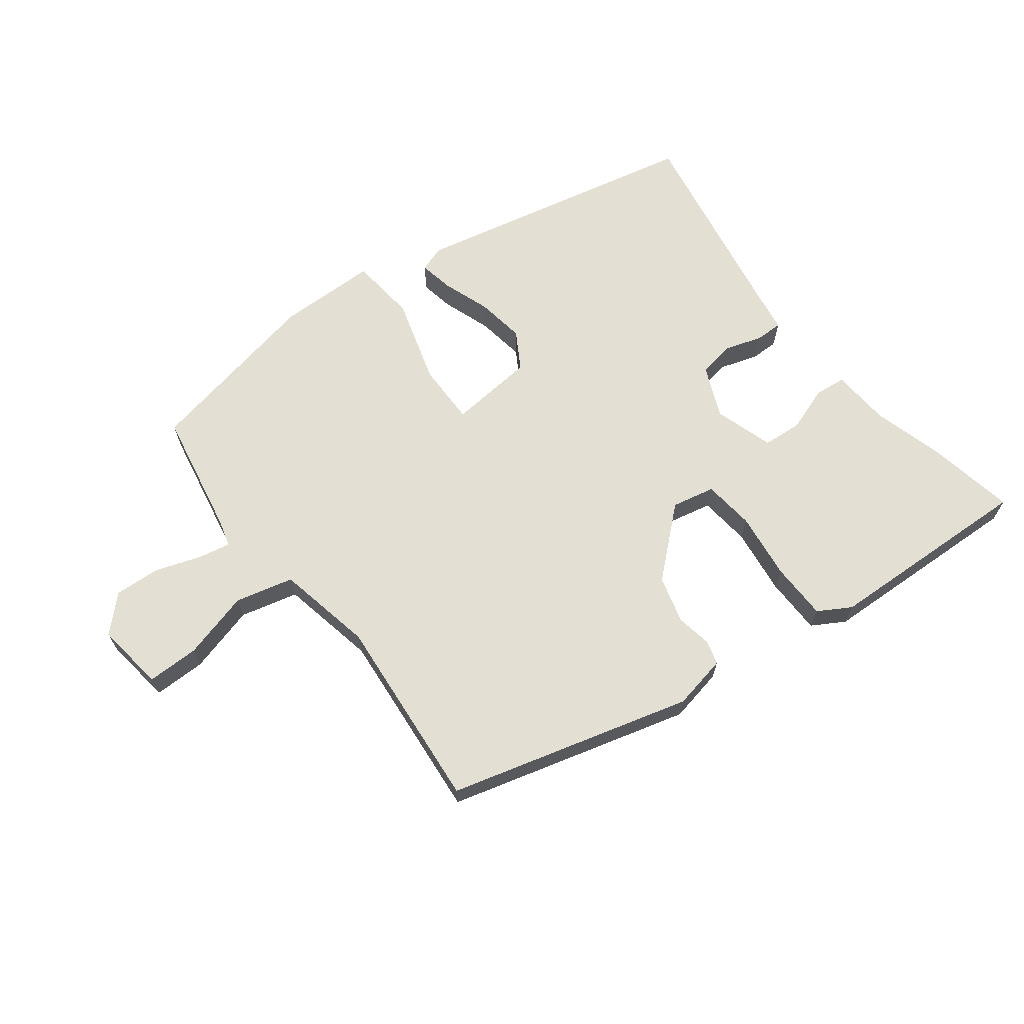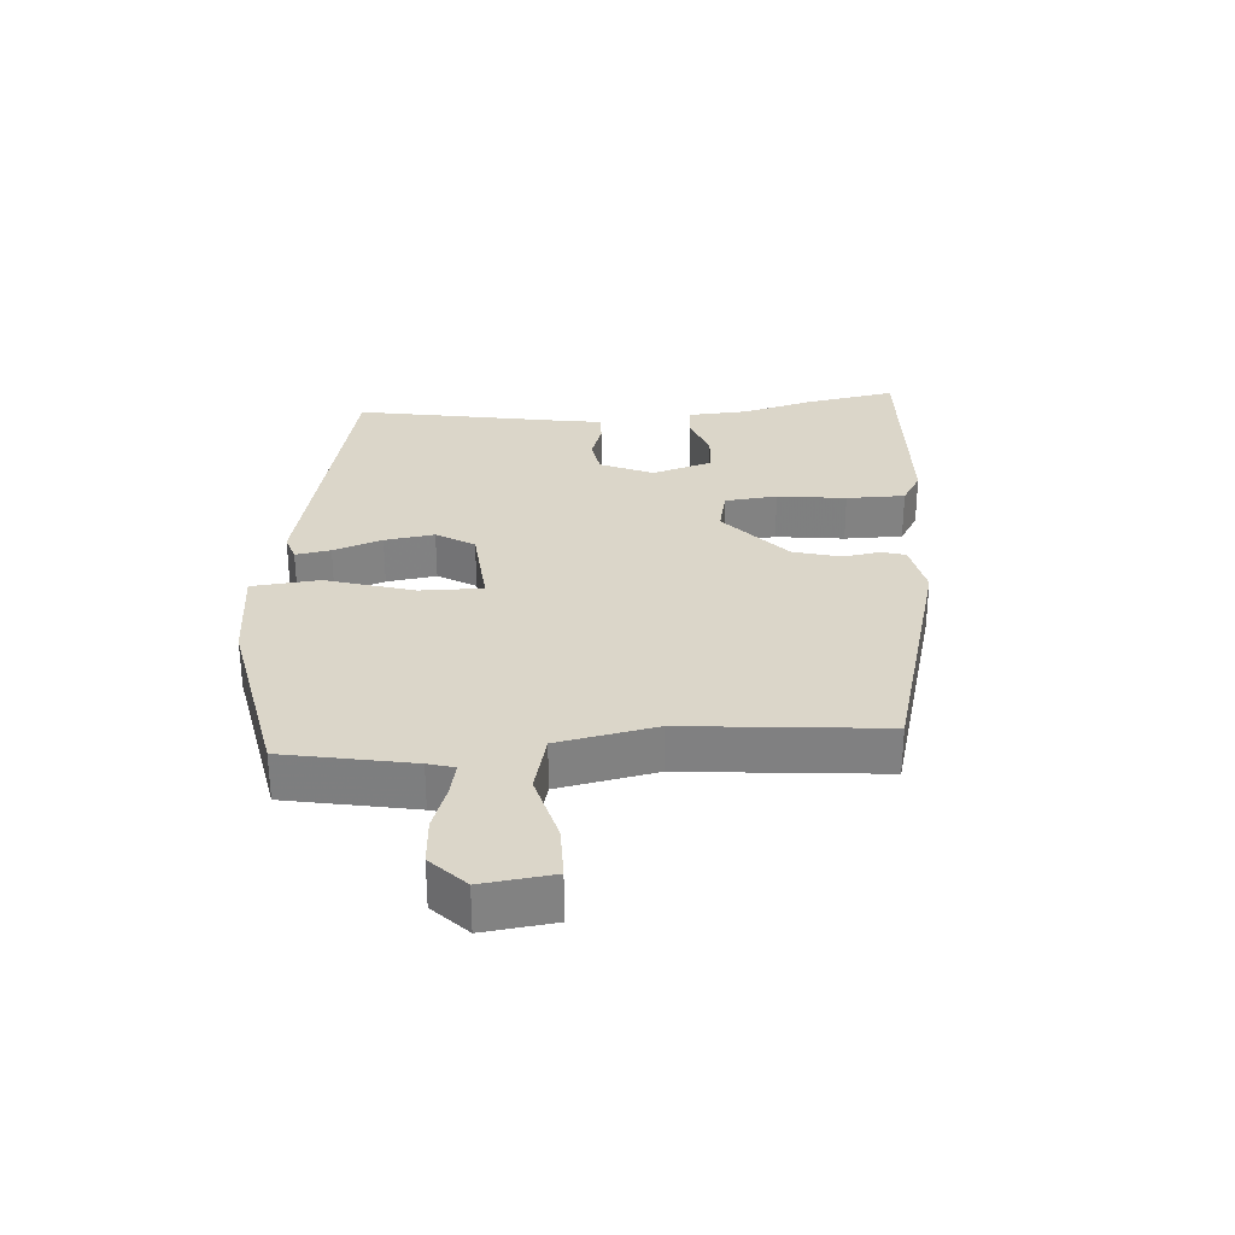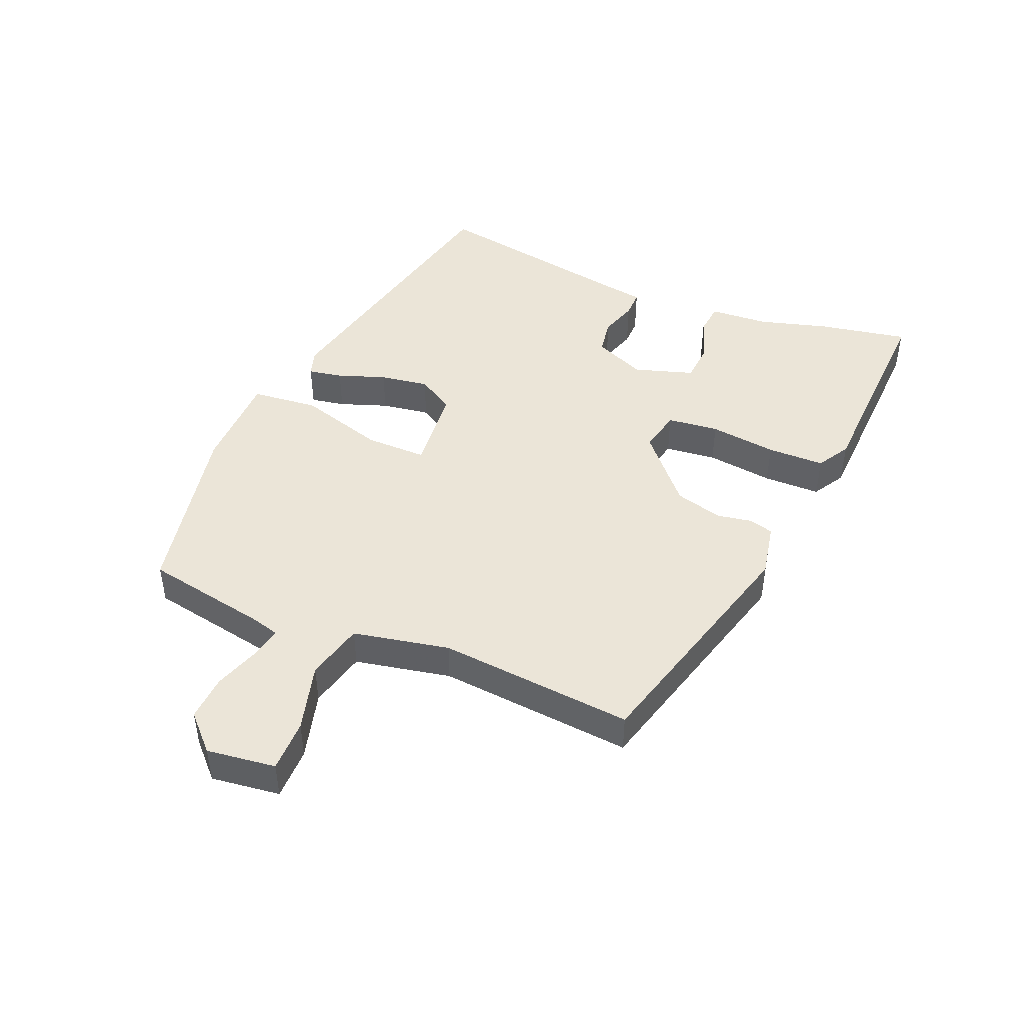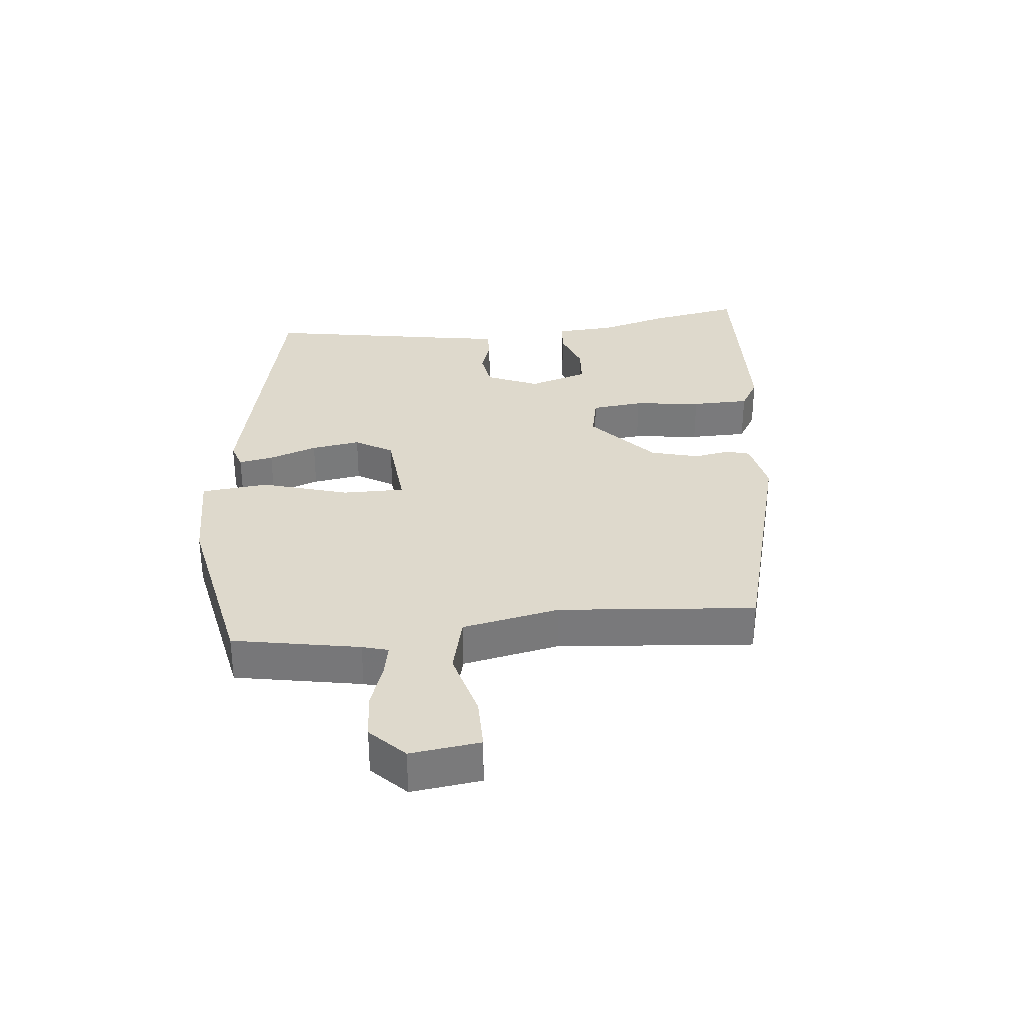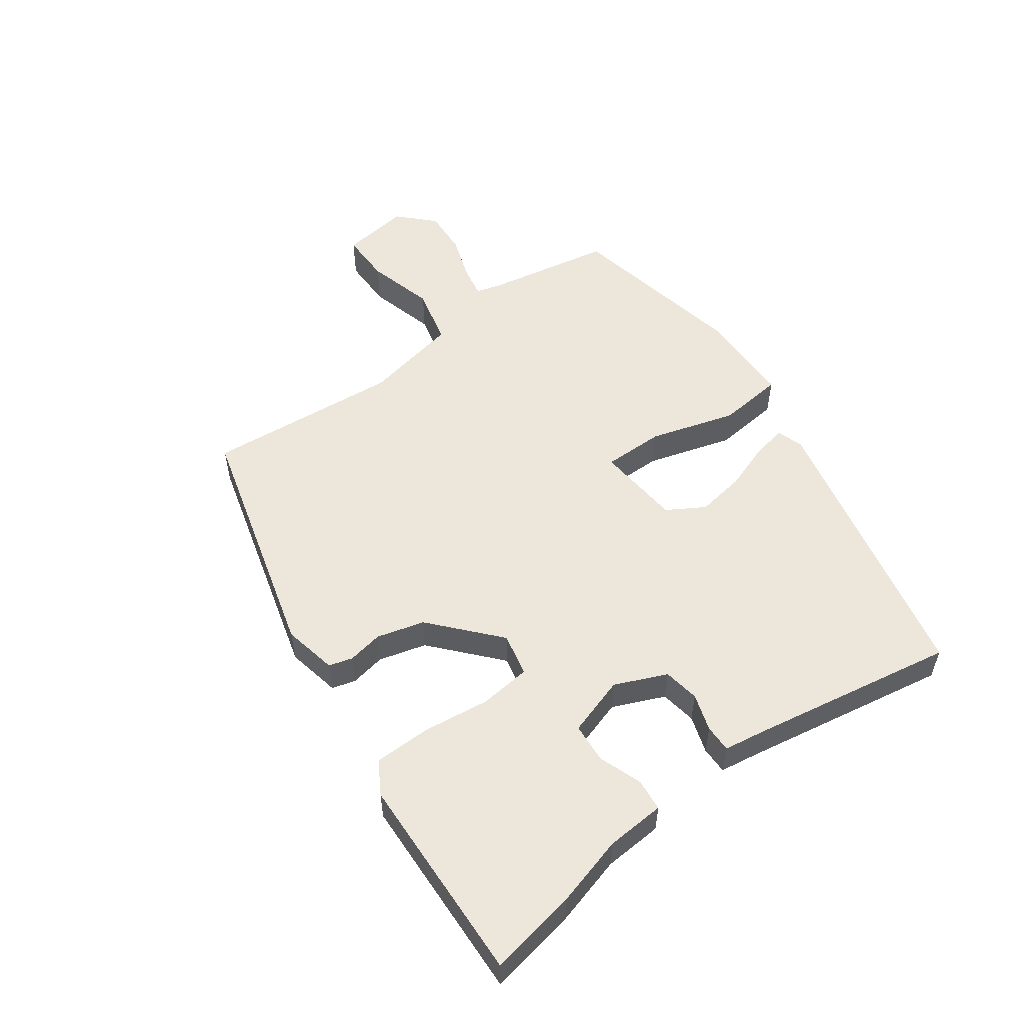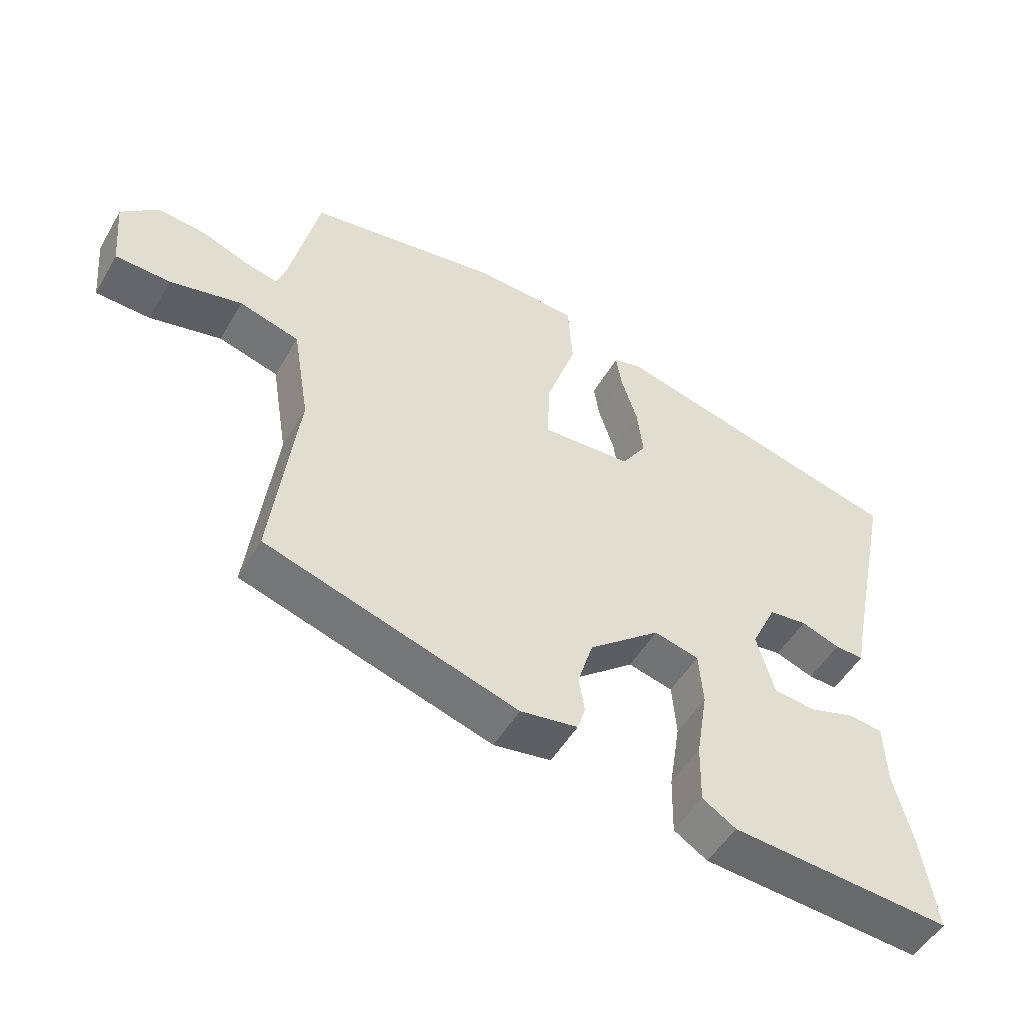
<metadata>
{"format":"obj","ext":"obj","renderer":"f3d","projection":"perspective","resolution":1024,"background":"white","views":[{"elev":66.7,"azim":140.5,"up":"+Y"},{"elev":29.7,"azim":83.9,"up":"+Y"},{"elev":45.8,"azim":110.6,"up":"+Y"},{"elev":32.2,"azim":82.0,"up":"+Y"},{"elev":54.0,"azim":-128.1,"up":"+Y"},{"elev":-50.9,"azim":150.6,"up":"+Z"}]}
</metadata>
<code>
v -0.524 0.07 0.335
v -0.077 0.07 0.451
v -0.035 0.07 0.439
v -0.043 0.07 0.385
v -0.067 0.07 0.309
v -0.076 0.07 0.232
v -0.039 0.07 0.175
v 0.096 0.07 0.168
v 0.092 0.07 0.264
v 0.047 0.07 0.398
v 0.054 0.07 0.503
v 0.21 0.07 0.511
v 0.496 0.07 0.465
v 0.54 0.07 0.269
v 0.553 0.07 0.229
v 0.603 0.07 0.241
v 0.673 0.07 0.268
v 0.745 0.07 0.275
v 0.8 0.07 0.225
v 0.79 0.07 0.116
v 0.708 0.07 0.113
v 0.6 0.07 0.138
v 0.51 0.07 0.112
v 0.485 0.07 -0.04
v 0.523 0.07 -0.345
v 0.146 0.07 -0.463
v 0.06 0.07 -0.449
v 0.048 0.07 -0.412
v 0.056 0.07 -0.356
v 0.033 0.07 -0.282
v -0.074 0.07 -0.194
v -0.141 0.07 -0.211
v -0.147 0.07 -0.292
v -0.13 0.07 -0.397
v -0.128 0.07 -0.487
v -0.178 0.07 -0.519
v -0.507 0.07 -0.544
v -0.486 0.07 -0.404
v -0.459 0.07 -0.293
v -0.456 0.07 -0.2
v -0.406 0.07 -0.193
v -0.336 0.07 -0.215
v -0.274 0.07 -0.208
v -0.248 0.07 -0.114
v -0.286 0.07 -0.034
v -0.343 0.07 -0.027
v -0.401 0.07 -0.048
v -0.444 0.07 -0.05
v -0.456 0.07 0.013
v -0.524 0 0.335
v -0.077 0 0.451
v -0.035 0 0.439
v -0.043 0 0.385
v -0.067 0 0.309
v -0.076 0 0.232
v -0.039 0 0.175
v 0.096 0 0.168
v 0.092 0 0.264
v 0.047 0 0.398
v 0.054 0 0.503
v 0.21 0 0.511
v 0.496 0 0.465
v 0.54 0 0.269
v 0.553 0 0.229
v 0.603 0 0.241
v 0.673 0 0.268
v 0.745 0 0.275
v 0.8 0 0.225
v 0.79 0 0.116
v 0.708 0 0.113
v 0.6 0 0.138
v 0.51 0 0.112
v 0.485 0 -0.04
v 0.523 0 -0.345
v 0.146 0 -0.463
v 0.06 0 -0.449
v 0.048 0 -0.412
v 0.056 0 -0.356
v 0.033 0 -0.282
v -0.074 0 -0.194
v -0.141 0 -0.211
v -0.147 0 -0.292
v -0.13 0 -0.397
v -0.128 0 -0.487
v -0.178 0 -0.519
v -0.507 0 -0.544
v -0.486 0 -0.404
v -0.459 0 -0.293
v -0.456 0 -0.2
v -0.406 0 -0.193
v -0.336 0 -0.215
v -0.274 0 -0.208
v -0.248 0 -0.114
v -0.286 0 -0.034
v -0.343 0 -0.027
v -0.401 0 -0.048
v -0.444 0 -0.05
v -0.456 0 0.013
f 46 47 48 49
f 45 46 49 1
f 39 40 41 42
f 39 42 43
f 38 39 43
f 37 38 43
f 36 37 43
f 33 34 35 36
f 32 33 36 43
f 31 32 43 44
f 26 27 28 29
f 24 25 26 29
f 23 24 29 30
f 19 20 21 22
f 19 22 23
f 16 17 18 19
f 15 16 19 23
f 14 15 23 30
f 9 10 11 12
f 8 9 12 13
f 2 3 4 5
f 45 1 2 5
f 45 5 6
f 31 44 45 6
f 30 31 6 7
f 8 13 14 30
f 7 8 30
f 98 97 96 95
f 50 98 95 94
f 91 90 89 88
f 92 91 88
f 92 88 87
f 92 87 86
f 92 86 85
f 85 84 83 82
f 92 85 82 81
f 93 92 81 80
f 78 77 76 75
f 78 75 74 73
f 79 78 73 72
f 71 70 69 68
f 72 71 68
f 68 67 66 65
f 72 68 65 64
f 79 72 64 63
f 61 60 59 58
f 62 61 58 57
f 54 53 52 51
f 54 51 50 94
f 55 54 94
f 55 94 93 80
f 56 55 80 79
f 79 63 62 57
f 79 57 56
f 1 50 51 2
f 2 51 52 3
f 3 52 53 4
f 4 53 54 5
f 5 54 55 6
f 6 55 56 7
f 7 56 57 8
f 8 57 58 9
f 9 58 59 10
f 10 59 60 11
f 11 60 61 12
f 12 61 62 13
f 13 62 63 14
f 14 63 64 15
f 15 64 65 16
f 16 65 66 17
f 17 66 67 18
f 18 67 68 19
f 19 68 69 20
f 20 69 70 21
f 21 70 71 22
f 22 71 72 23
f 23 72 73 24
f 24 73 74 25
f 25 74 75 26
f 26 75 76 27
f 27 76 77 28
f 28 77 78 29
f 29 78 79 30
f 30 79 80 31
f 31 80 81 32
f 32 81 82 33
f 33 82 83 34
f 34 83 84 35
f 35 84 85 36
f 36 85 86 37
f 37 86 87 38
f 38 87 88 39
f 39 88 89 40
f 40 89 90 41
f 41 90 91 42
f 42 91 92 43
f 43 92 93 44
f 44 93 94 45
f 45 94 95 46
f 46 95 96 47
f 47 96 97 48
f 48 97 98 49
f 49 98 50 1

</code>
